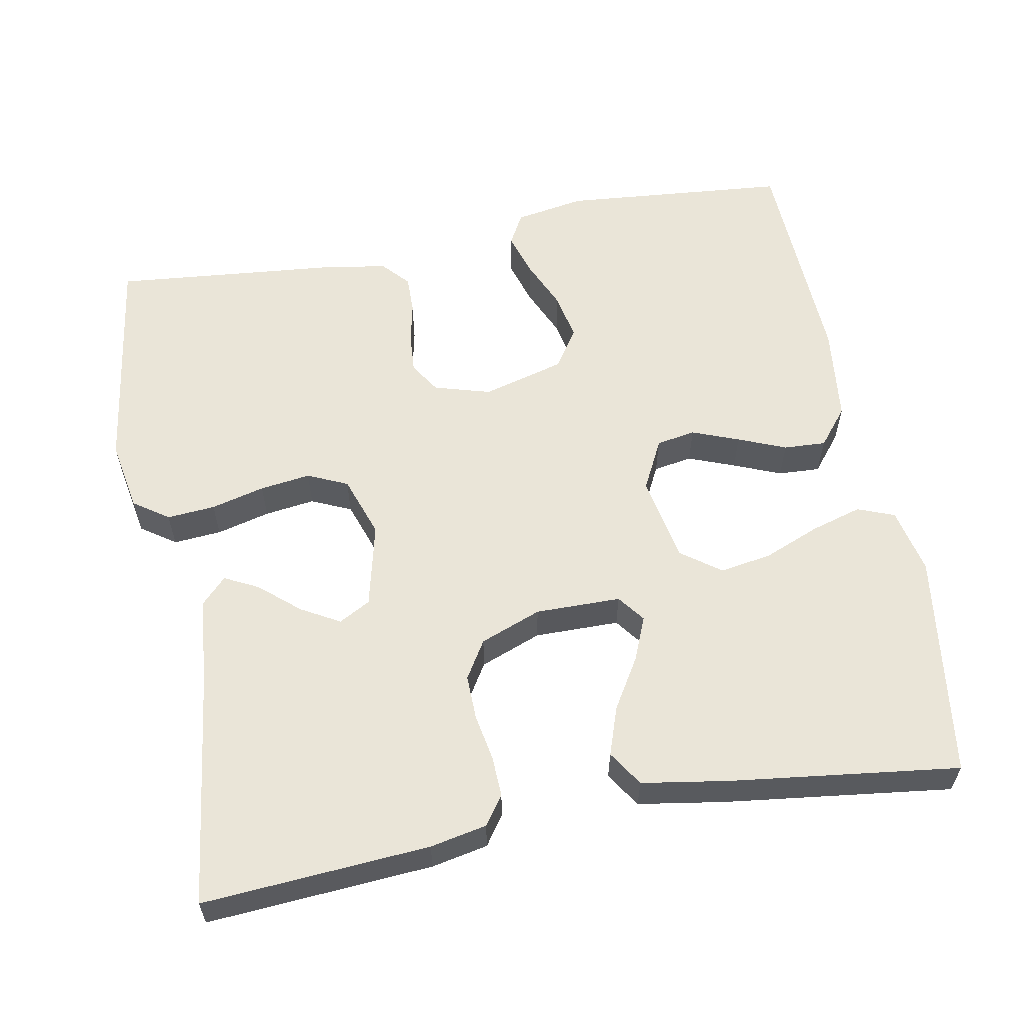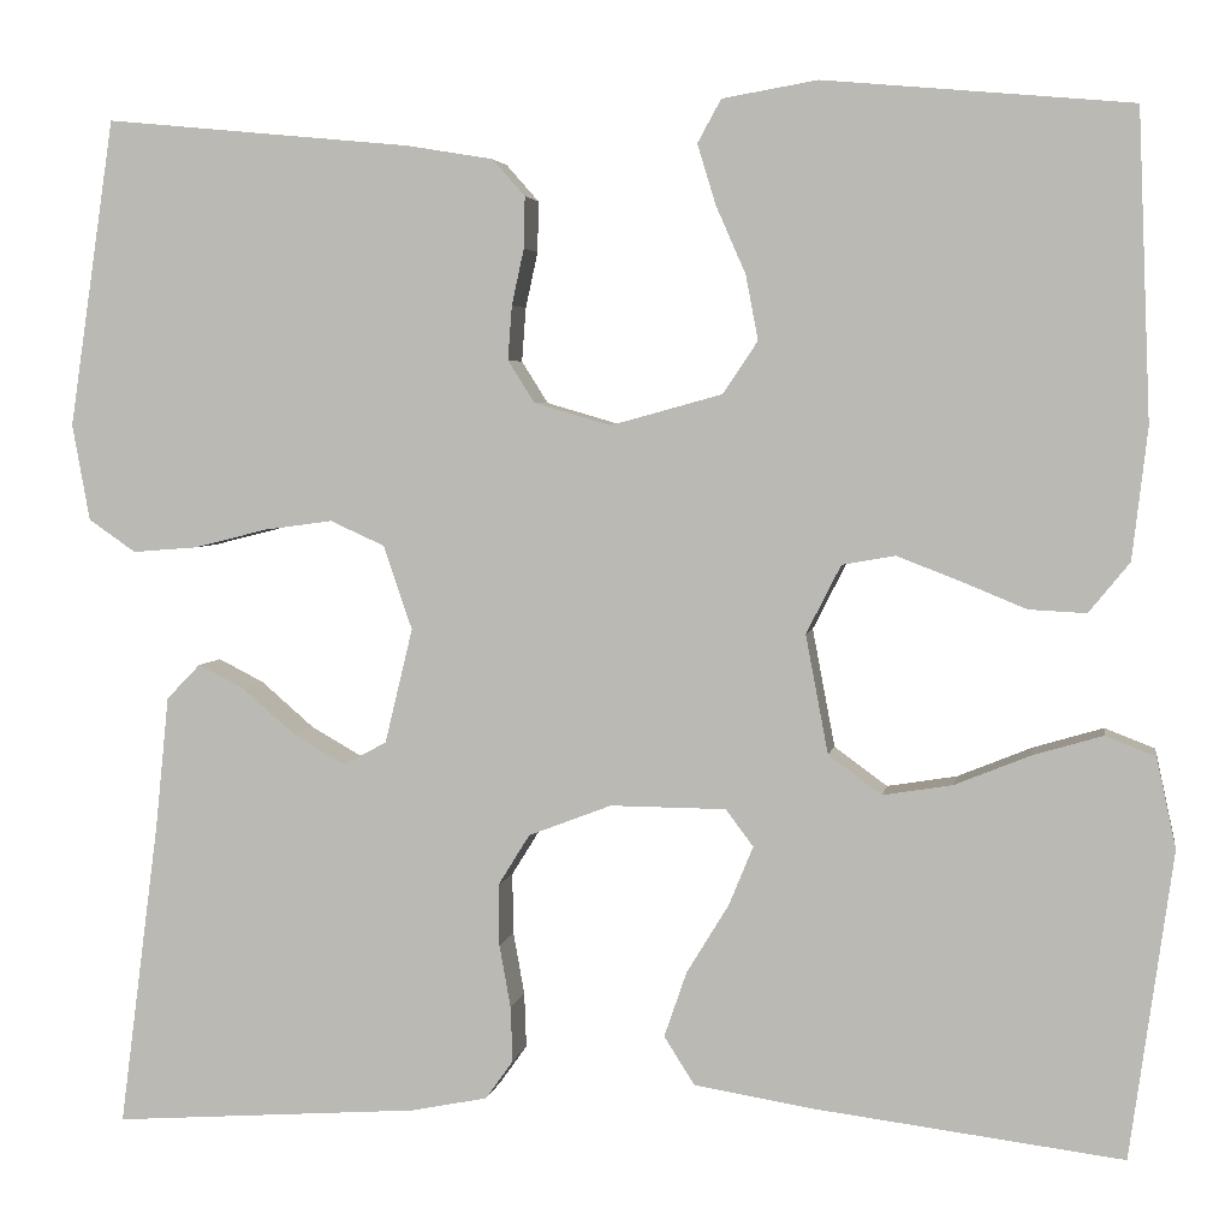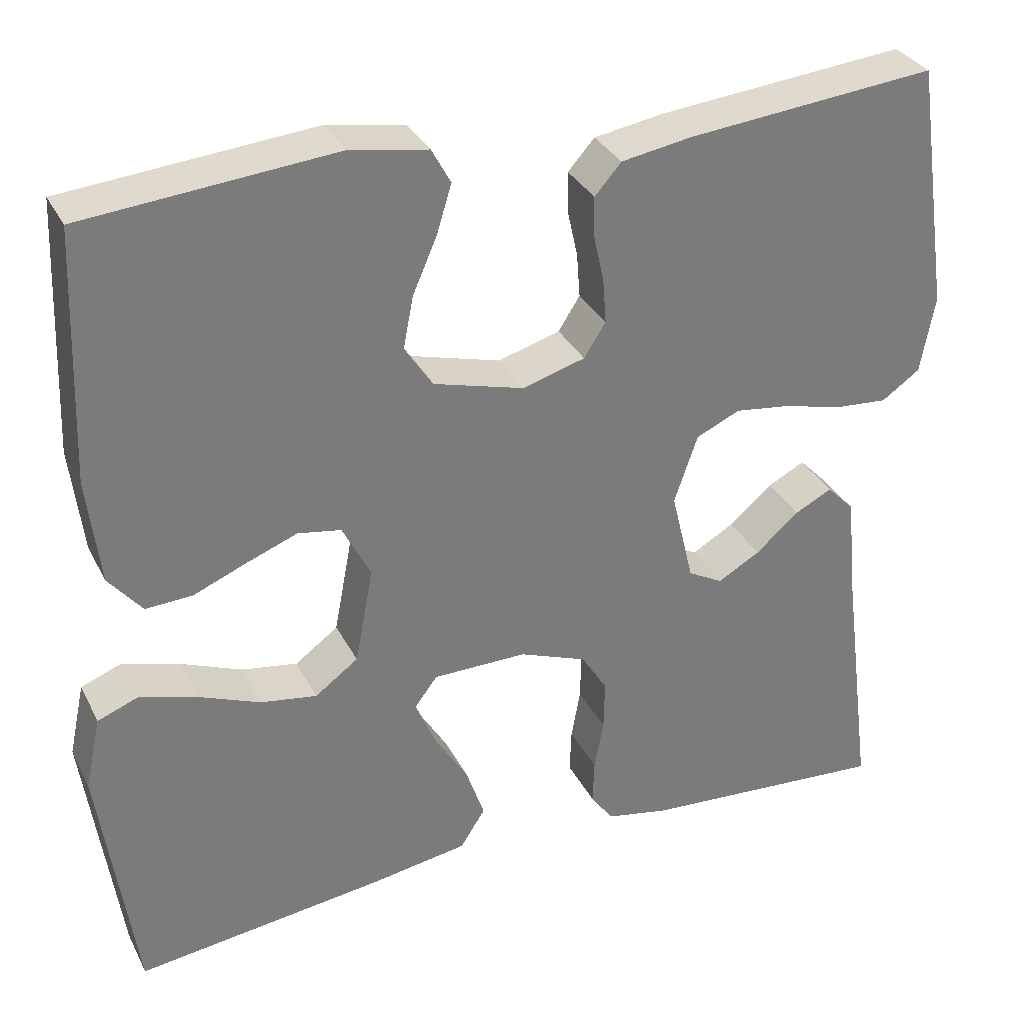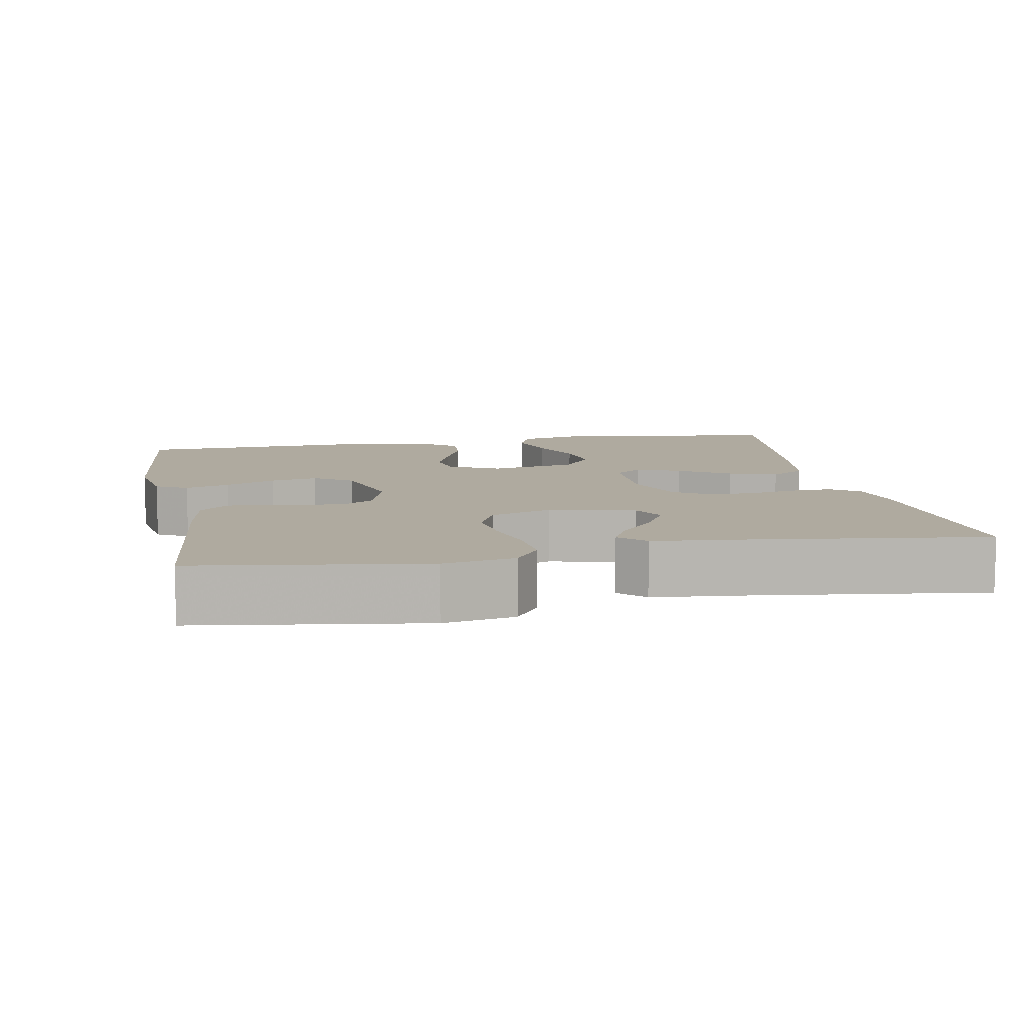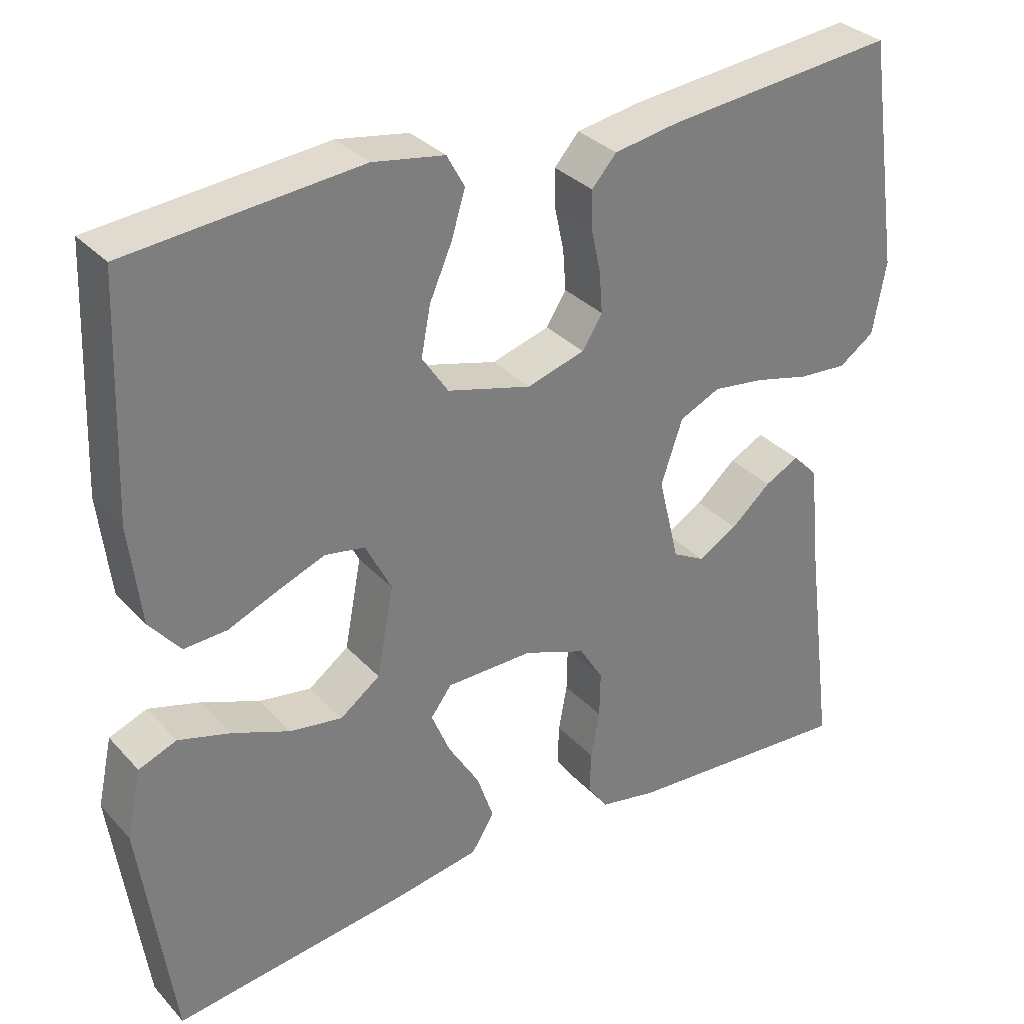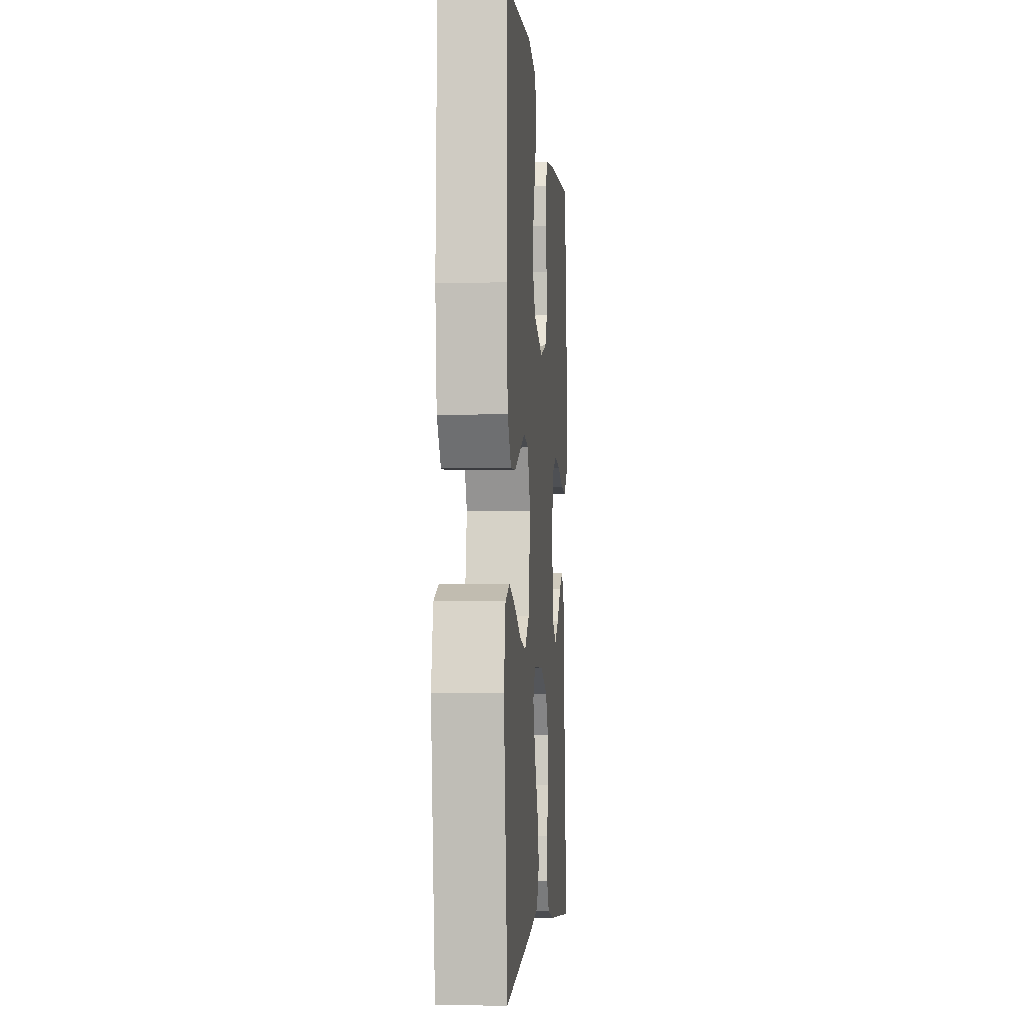
<metadata>
{"format":"obj","ext":"obj","renderer":"f3d","projection":"perspective","resolution":1024,"background":"white","views":[{"elev":59.0,"azim":169.3,"up":"+Y"},{"elev":3.9,"azim":-170.6,"up":"+Z"},{"elev":32.5,"azim":-23.5,"up":"+Z"},{"elev":9.5,"azim":79.3,"up":"+Y"},{"elev":32.4,"azim":-35.0,"up":"+Z"},{"elev":-4.3,"azim":-85.5,"up":"+Z"}]}
</metadata>
<code>
v -0.5 0.07 -0.5
v -0.542 0.07 -0.2
v -0.523 0.07 -0.112
v -0.474 0.07 -0.093
v -0.406 0.07 -0.113
v -0.332 0.07 -0.143
v -0.264 0.07 -0.154
v -0.212 0.07 -0.116
v -0.19 0.07 0
v -0.224 0.07 0.067
v -0.276 0.07 0.076
v -0.338 0.07 0.052
v -0.401 0.07 0.026
v -0.457 0.07 0.023
v -0.497 0.07 0.072
v -0.512 0.07 0.2
v -0.5 0.07 0.5
v -0.2 0.07 0.527
v -0.107 0.07 0.511
v -0.084 0.07 0.469
v -0.102 0.07 0.41
v -0.131 0.07 0.344
v -0.143 0.07 0.281
v -0.109 0.07 0.23
v 0 0.07 0.2
v 0.075 0.07 0.222
v 0.101 0.07 0.263
v 0.097 0.07 0.316
v 0.085 0.07 0.371
v 0.084 0.07 0.421
v 0.116 0.07 0.457
v 0.2 0.07 0.471
v 0.5 0.07 0.5
v 0.544 0.07 0.2
v 0.527 0.07 0.106
v 0.481 0.07 0.074
v 0.417 0.07 0.079
v 0.346 0.07 0.097
v 0.279 0.07 0.106
v 0.226 0.07 0.082
v 0.198 0.07 0
v 0.225 0.07 -0.112
v 0.267 0.07 -0.135
v 0.318 0.07 -0.106
v 0.37 0.07 -0.061
v 0.415 0.07 -0.038
v 0.448 0.07 -0.072
v 0.461 0.07 -0.2
v 0.5 0.07 -0.5
v 0.2 0.07 -0.479
v 0.125 0.07 -0.464
v 0.098 0.07 -0.426
v 0.1 0.07 -0.372
v 0.111 0.07 -0.311
v 0.112 0.07 -0.251
v 0.081 0.07 -0.201
v 0 0.07 -0.17
v -0.113 0.07 -0.171
v -0.14 0.07 -0.207
v -0.116 0.07 -0.265
v -0.075 0.07 -0.332
v -0.053 0.07 -0.396
v -0.083 0.07 -0.443
v -0.2 0.07 -0.462
v -0.5 0 -0.5
v -0.542 0 -0.2
v -0.523 0 -0.112
v -0.474 0 -0.093
v -0.406 0 -0.113
v -0.332 0 -0.143
v -0.264 0 -0.154
v -0.212 0 -0.116
v -0.19 0 0
v -0.224 0 0.067
v -0.276 0 0.076
v -0.338 0 0.052
v -0.401 0 0.026
v -0.457 0 0.023
v -0.497 0 0.072
v -0.512 0 0.2
v -0.5 0 0.5
v -0.2 0 0.527
v -0.107 0 0.511
v -0.084 0 0.469
v -0.102 0 0.41
v -0.131 0 0.344
v -0.143 0 0.281
v -0.109 0 0.23
v 0 0 0.2
v 0.075 0 0.222
v 0.101 0 0.263
v 0.097 0 0.316
v 0.085 0 0.371
v 0.084 0 0.421
v 0.116 0 0.457
v 0.2 0 0.471
v 0.5 0 0.5
v 0.544 0 0.2
v 0.527 0 0.106
v 0.481 0 0.074
v 0.417 0 0.079
v 0.346 0 0.097
v 0.279 0 0.106
v 0.226 0 0.082
v 0.198 0 0
v 0.225 0 -0.112
v 0.267 0 -0.135
v 0.318 0 -0.106
v 0.37 0 -0.061
v 0.415 0 -0.038
v 0.448 0 -0.072
v 0.461 0 -0.2
v 0.5 0 -0.5
v 0.2 0 -0.479
v 0.125 0 -0.464
v 0.098 0 -0.426
v 0.1 0 -0.372
v 0.111 0 -0.311
v 0.112 0 -0.251
v 0.081 0 -0.201
v 0 0 -0.17
v -0.113 0 -0.171
v -0.14 0 -0.207
v -0.116 0 -0.265
v -0.075 0 -0.332
v -0.053 0 -0.396
v -0.083 0 -0.443
v -0.2 0 -0.462
f 4 5 6
f 3 4 6
f 2 3 6
f 1 2 6
f 64 1 6
f 63 64 6
f 62 63 6
f 61 62 6
f 60 61 6
f 59 60 6 7
f 58 59 7 8
f 57 58 8 9
f 56 57 9 10
f 52 53 54
f 51 52 54
f 50 51 54
f 49 50 54
f 48 49 54
f 47 48 54
f 46 47 54
f 45 46 54
f 44 45 54
f 43 44 54 55
f 42 43 55 56
f 36 37 38
f 35 36 38
f 34 35 38
f 33 34 38
f 32 33 38
f 31 32 38
f 30 31 38
f 29 30 38
f 28 29 38
f 27 28 38 39
f 26 27 39 40
f 20 21 22
f 19 20 22
f 18 19 22
f 17 18 22
f 16 17 22
f 15 16 22
f 14 15 22
f 13 14 22
f 12 13 22
f 11 12 22 23
f 10 11 23 24
f 10 24 25
f 56 10 25
f 42 56 25
f 41 42 25
f 25 26 40 41
f 70 69 68
f 70 68 67
f 70 67 66
f 70 66 65
f 70 65 128
f 70 128 127
f 70 127 126
f 70 126 125
f 70 125 124
f 71 70 124 123
f 72 71 123 122
f 73 72 122 121
f 74 73 121 120
f 118 117 116
f 118 116 115
f 118 115 114
f 118 114 113
f 118 113 112
f 118 112 111
f 118 111 110
f 118 110 109
f 118 109 108
f 119 118 108 107
f 120 119 107 106
f 102 101 100
f 102 100 99
f 102 99 98
f 102 98 97
f 102 97 96
f 102 96 95
f 102 95 94
f 102 94 93
f 102 93 92
f 103 102 92 91
f 104 103 91 90
f 86 85 84
f 86 84 83
f 86 83 82
f 86 82 81
f 86 81 80
f 86 80 79
f 86 79 78
f 86 78 77
f 86 77 76
f 87 86 76 75
f 88 87 75 74
f 89 88 74
f 89 74 120
f 89 120 106
f 89 106 105
f 105 104 90 89
f 1 65 66 2
f 2 66 67 3
f 3 67 68 4
f 4 68 69 5
f 5 69 70 6
f 6 70 71 7
f 7 71 72 8
f 8 72 73 9
f 9 73 74 10
f 10 74 75 11
f 11 75 76 12
f 12 76 77 13
f 13 77 78 14
f 14 78 79 15
f 15 79 80 16
f 16 80 81 17
f 17 81 82 18
f 18 82 83 19
f 19 83 84 20
f 20 84 85 21
f 21 85 86 22
f 22 86 87 23
f 23 87 88 24
f 24 88 89 25
f 25 89 90 26
f 26 90 91 27
f 27 91 92 28
f 28 92 93 29
f 29 93 94 30
f 30 94 95 31
f 31 95 96 32
f 32 96 97 33
f 33 97 98 34
f 34 98 99 35
f 35 99 100 36
f 36 100 101 37
f 37 101 102 38
f 38 102 103 39
f 39 103 104 40
f 40 104 105 41
f 41 105 106 42
f 42 106 107 43
f 43 107 108 44
f 44 108 109 45
f 45 109 110 46
f 46 110 111 47
f 47 111 112 48
f 48 112 113 49
f 49 113 114 50
f 50 114 115 51
f 51 115 116 52
f 52 116 117 53
f 53 117 118 54
f 54 118 119 55
f 55 119 120 56
f 56 120 121 57
f 57 121 122 58
f 58 122 123 59
f 59 123 124 60
f 60 124 125 61
f 61 125 126 62
f 62 126 127 63
f 63 127 128 64
f 64 128 65 1

</code>
